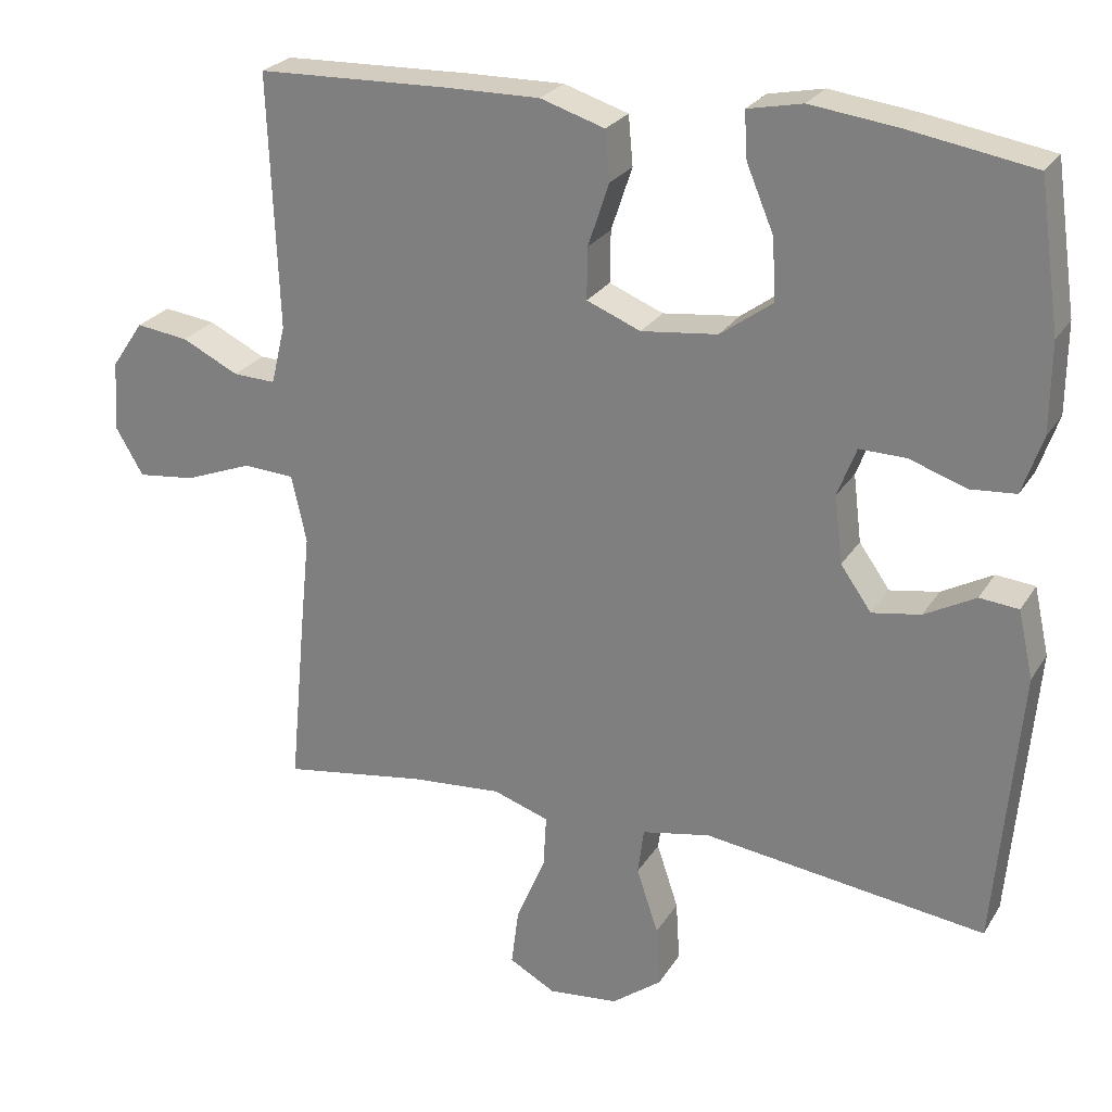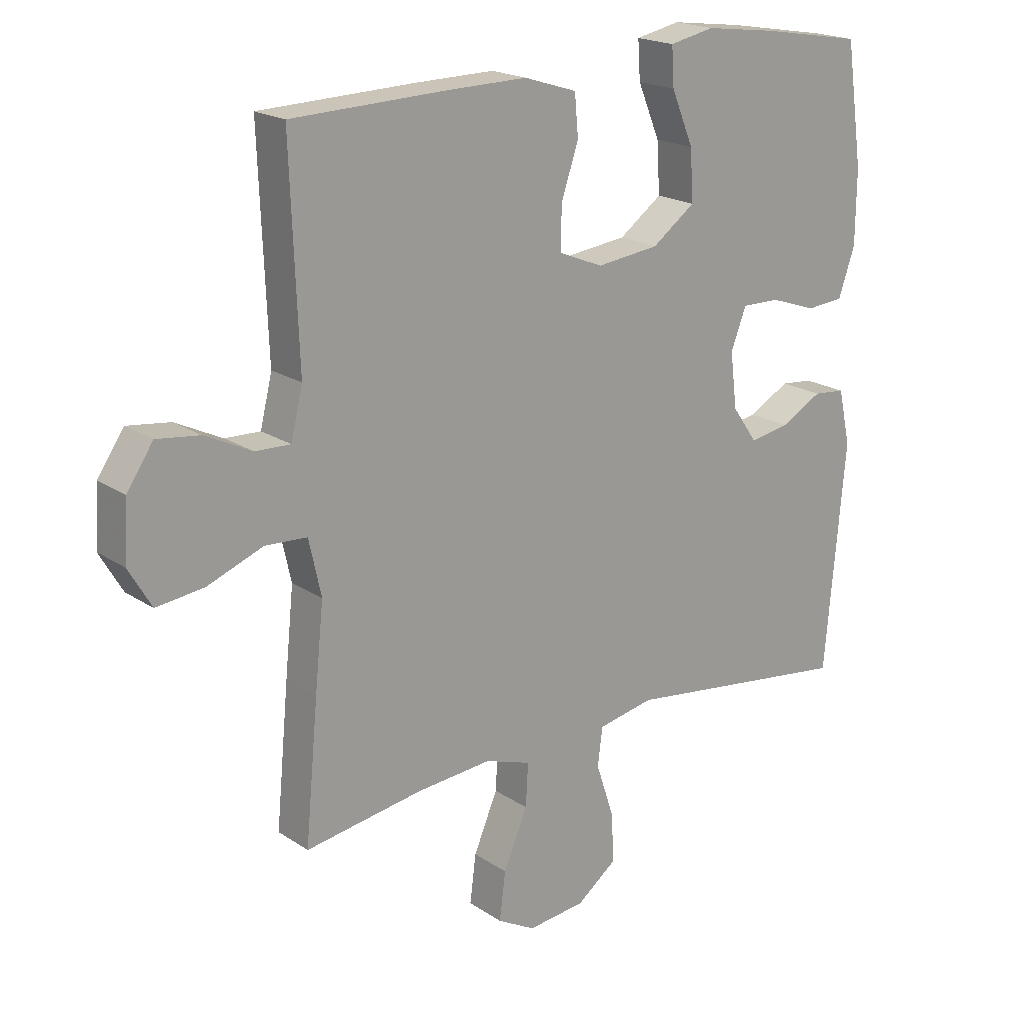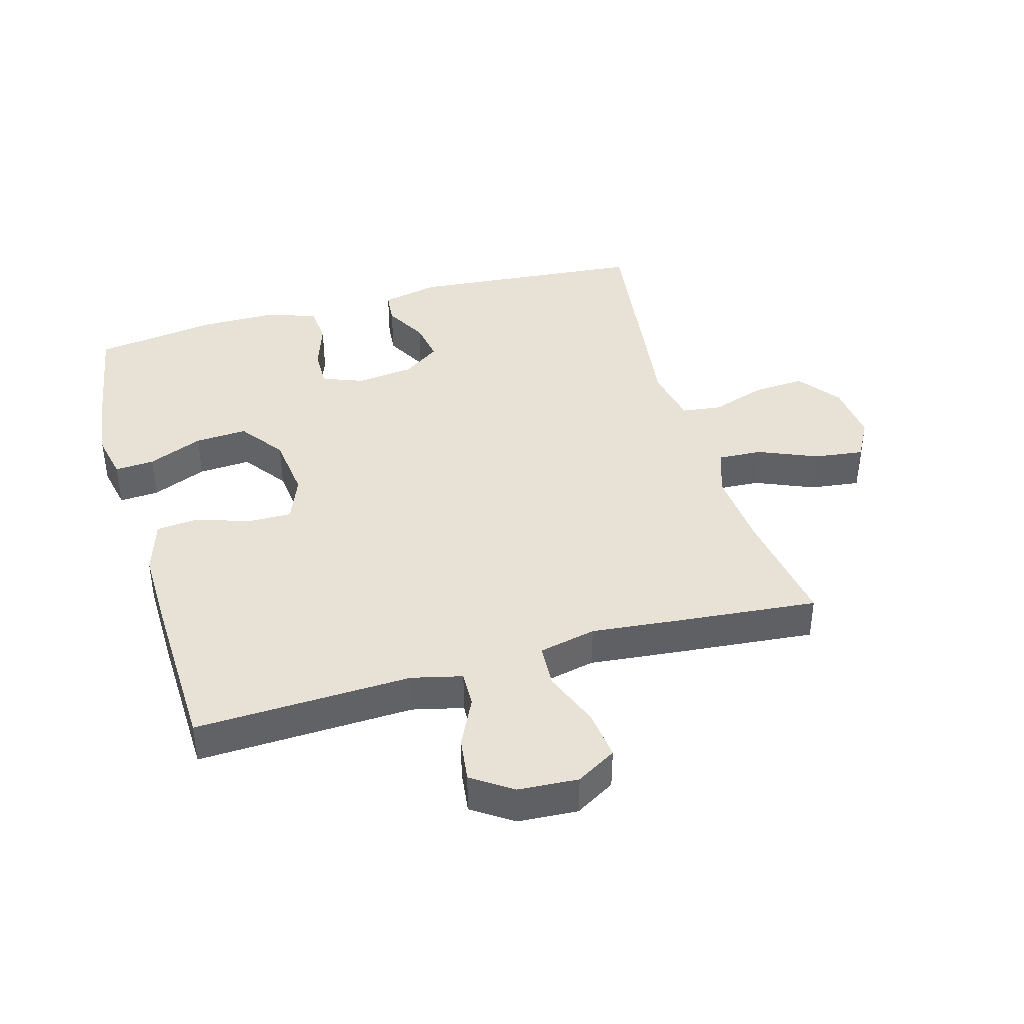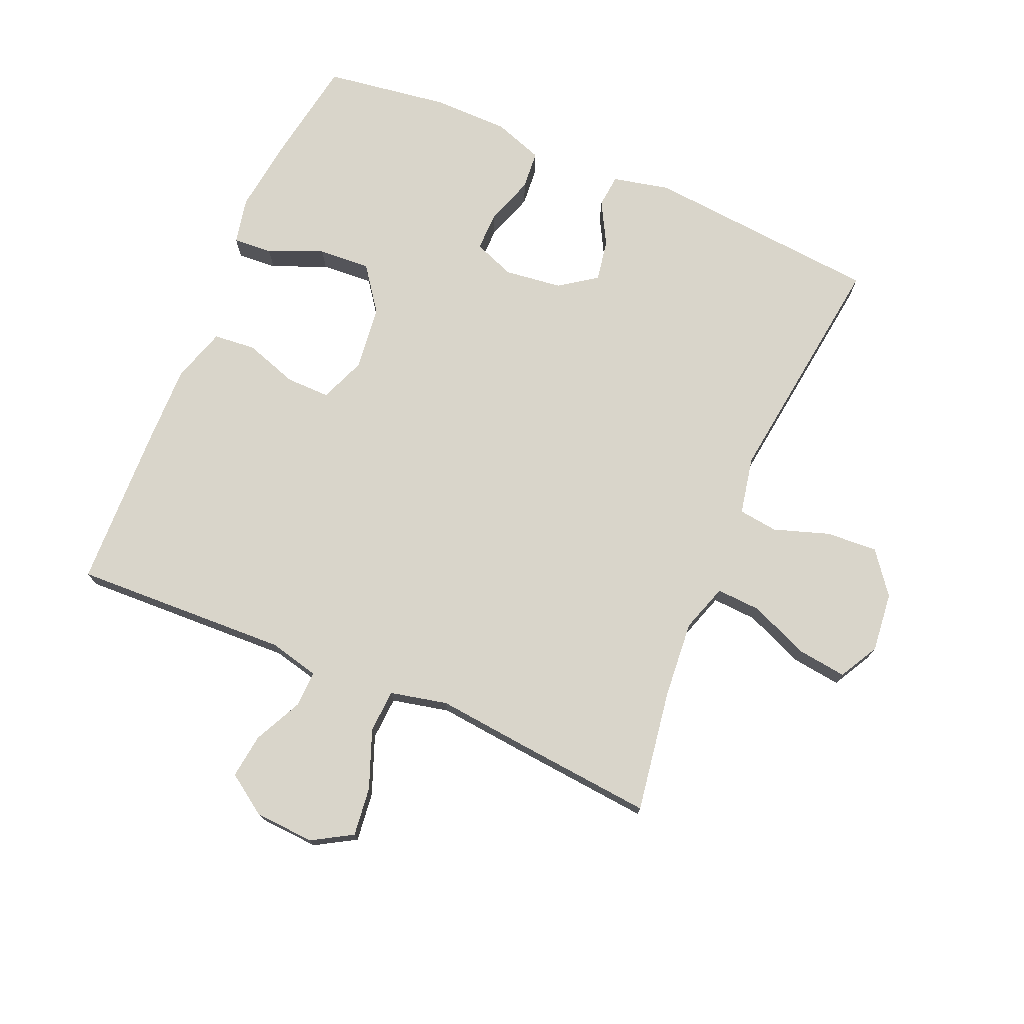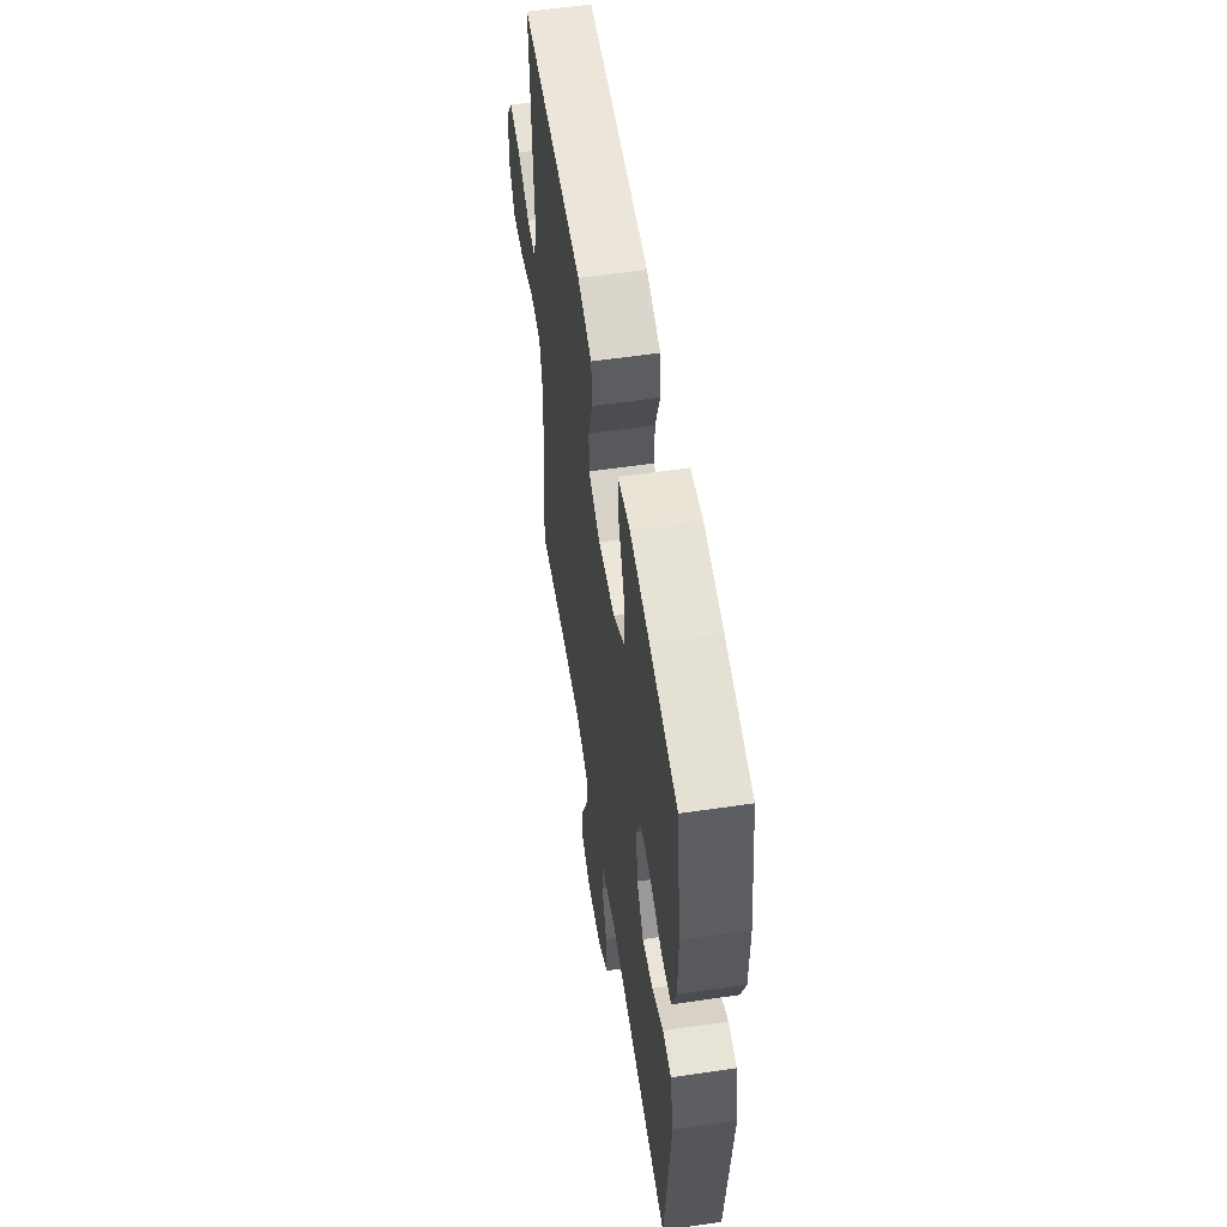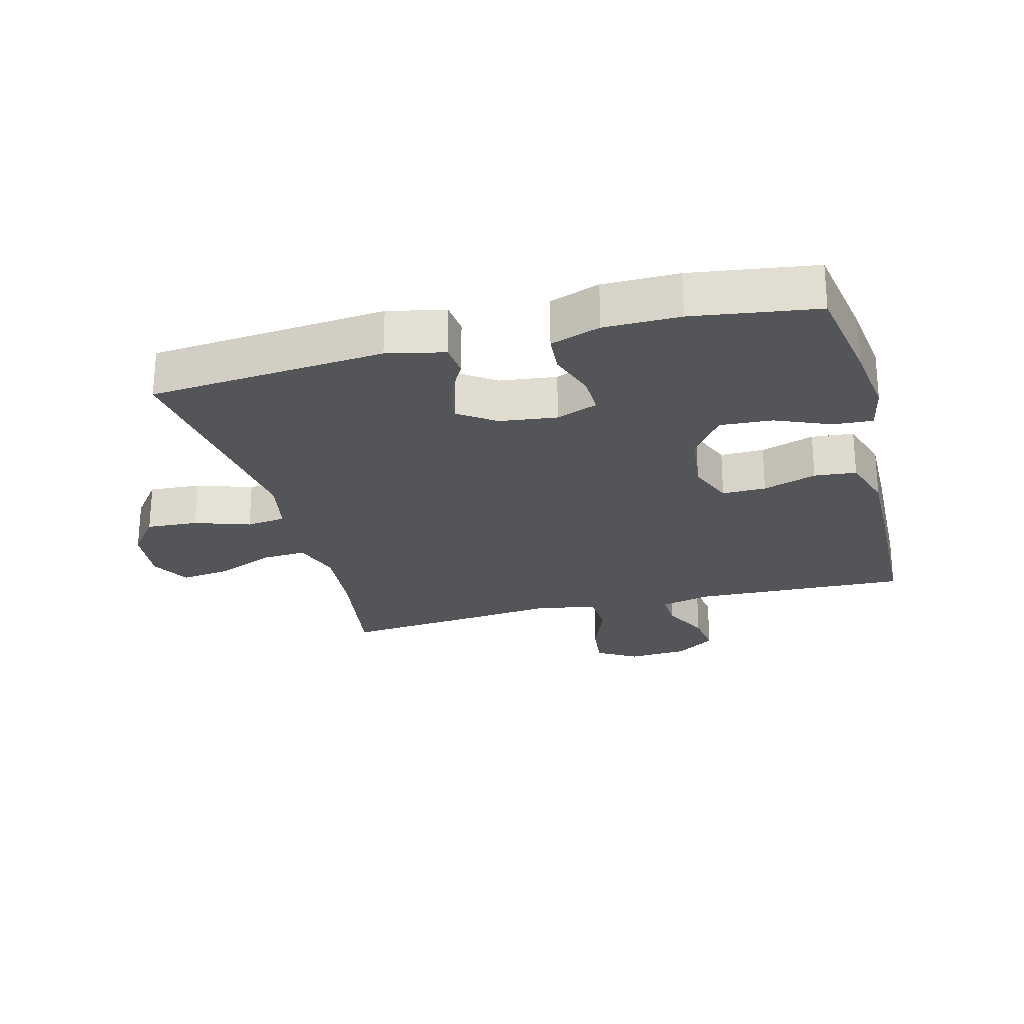
<metadata>
{"format":"obj","ext":"obj","renderer":"f3d","projection":"perspective","resolution":1024,"background":"white","views":[{"elev":25.2,"azim":-155.2,"up":"+Z"},{"elev":19.5,"azim":140.8,"up":"+Z"},{"elev":40.5,"azim":74.1,"up":"+Y"},{"elev":74.5,"azim":113.1,"up":"+Y"},{"elev":56.9,"azim":-98.7,"up":"+Z"},{"elev":-24.7,"azim":-75.4,"up":"+Y"}]}
</metadata>
<code>
v 0.5 0.07 0.5
v 0.487 0.07 0.161
v 0.506 0.07 0.082
v 0.563 0.07 0.084
v 0.639 0.07 0.121
v 0.709 0.07 0.13
v 0.752 0.07 0.067
v 0.758 0.07 -0.027
v 0.721 0.07 -0.09
v 0.644 0.07 -0.081
v 0.553 0.07 -0.046
v 0.485 0.07 -0.05
v 0.465 0.07 -0.14
v 0.479 0.07 -0.277
v 0.5 0.07 -0.5
v 0.308 0.07 -0.47
v 0.186 0.07 -0.46
v 0.111 0.07 -0.485
v 0.115 0.07 -0.555
v 0.154 0.07 -0.647
v 0.164 0.07 -0.725
v 0.102 0.07 -0.759
v 0.008 0.07 -0.749
v -0.058 0.07 -0.699
v -0.053 0.07 -0.618
v -0.024 0.07 -0.531
v -0.032 0.07 -0.469
v -0.123 0.07 -0.451
v -0.5 0.07 -0.5
v -0.533 0.07 -0.13
v -0.513 0.07 -0.04
v -0.461 0.07 -0.035
v -0.393 0.07 -0.072
v -0.328 0.07 -0.083
v -0.287 0.07 -0.025
v -0.276 0.07 0.065
v -0.301 0.07 0.13
v -0.363 0.07 0.129
v -0.439 0.07 0.103
v -0.5 0.07 0.108
v -0.527 0.07 0.186
v -0.528 0.07 0.305
v -0.5 0.07 0.5
v -0.334 0.07 0.528
v -0.217 0.07 0.543
v -0.144 0.07 0.528
v -0.148 0.07 0.466
v -0.184 0.07 0.38
v -0.189 0.07 0.298
v -0.119 0.07 0.247
v -0.017 0.07 0.235
v 0.055 0.07 0.264
v 0.054 0.07 0.333
v 0.026 0.07 0.417
v 0.032 0.07 0.483
v 0.118 0.07 0.51
v 0.249 0.07 0.508
v 0.5 0 0.5
v 0.487 0 0.161
v 0.506 0 0.082
v 0.563 0 0.084
v 0.639 0 0.121
v 0.709 0 0.13
v 0.752 0 0.067
v 0.758 0 -0.027
v 0.721 0 -0.09
v 0.644 0 -0.081
v 0.553 0 -0.046
v 0.485 0 -0.05
v 0.465 0 -0.14
v 0.479 0 -0.277
v 0.5 0 -0.5
v 0.308 0 -0.47
v 0.186 0 -0.46
v 0.111 0 -0.485
v 0.115 0 -0.555
v 0.154 0 -0.647
v 0.164 0 -0.725
v 0.102 0 -0.759
v 0.008 0 -0.749
v -0.058 0 -0.699
v -0.053 0 -0.618
v -0.024 0 -0.531
v -0.032 0 -0.469
v -0.123 0 -0.451
v -0.5 0 -0.5
v -0.533 0 -0.13
v -0.513 0 -0.04
v -0.461 0 -0.035
v -0.393 0 -0.072
v -0.328 0 -0.083
v -0.287 0 -0.025
v -0.276 0 0.065
v -0.301 0 0.13
v -0.363 0 0.129
v -0.439 0 0.103
v -0.5 0 0.108
v -0.527 0 0.186
v -0.528 0 0.305
v -0.5 0 0.5
v -0.334 0 0.528
v -0.217 0 0.543
v -0.144 0 0.528
v -0.148 0 0.466
v -0.184 0 0.38
v -0.189 0 0.298
v -0.119 0 0.247
v -0.017 0 0.235
v 0.055 0 0.264
v 0.054 0 0.333
v 0.026 0 0.417
v 0.032 0 0.483
v 0.118 0 0.51
v 0.249 0 0.508
f 57 1 2
f 56 57 2
f 55 56 2
f 54 55 2
f 53 54 2
f 52 53 2 3
f 51 52 3
f 50 51 3
f 46 47 48
f 45 46 48
f 44 45 48
f 43 44 48
f 42 43 48
f 41 42 48
f 40 41 48
f 39 40 48
f 38 39 48
f 37 38 48 49
f 36 37 49 50
f 31 32 33
f 30 31 33
f 29 30 33
f 28 29 33
f 27 28 33 34
f 24 25 26
f 23 24 26
f 22 23 26
f 21 22 26
f 20 21 26
f 19 20 26
f 18 19 26 27
f 27 34 35
f 18 27 35
f 17 18 35
f 13 14 15 16
f 36 50 3
f 35 36 3
f 17 35 3
f 16 17 3
f 13 16 3
f 12 13 3
f 9 10 11
f 8 9 11
f 7 8 11
f 6 7 11
f 5 6 11
f 4 5 11
f 3 4 11 12
f 59 58 114
f 59 114 113
f 59 113 112
f 59 112 111
f 59 111 110
f 60 59 110 109
f 60 109 108
f 60 108 107
f 105 104 103
f 105 103 102
f 105 102 101
f 105 101 100
f 105 100 99
f 105 99 98
f 105 98 97
f 105 97 96
f 105 96 95
f 106 105 95 94
f 107 106 94 93
f 90 89 88
f 90 88 87
f 90 87 86
f 90 86 85
f 91 90 85 84
f 83 82 81
f 83 81 80
f 83 80 79
f 83 79 78
f 83 78 77
f 83 77 76
f 84 83 76 75
f 92 91 84
f 92 84 75
f 92 75 74
f 73 72 71 70
f 60 107 93
f 60 93 92
f 60 92 74
f 60 74 73
f 60 73 70
f 60 70 69
f 68 67 66
f 68 66 65
f 68 65 64
f 68 64 63
f 68 63 62
f 68 62 61
f 69 68 61 60
f 1 58 59 2
f 2 59 60 3
f 3 60 61 4
f 4 61 62 5
f 5 62 63 6
f 6 63 64 7
f 7 64 65 8
f 8 65 66 9
f 9 66 67 10
f 10 67 68 11
f 11 68 69 12
f 12 69 70 13
f 13 70 71 14
f 14 71 72 15
f 15 72 73 16
f 16 73 74 17
f 17 74 75 18
f 18 75 76 19
f 19 76 77 20
f 20 77 78 21
f 21 78 79 22
f 22 79 80 23
f 23 80 81 24
f 24 81 82 25
f 25 82 83 26
f 26 83 84 27
f 27 84 85 28
f 28 85 86 29
f 29 86 87 30
f 30 87 88 31
f 31 88 89 32
f 32 89 90 33
f 33 90 91 34
f 34 91 92 35
f 35 92 93 36
f 36 93 94 37
f 37 94 95 38
f 38 95 96 39
f 39 96 97 40
f 40 97 98 41
f 41 98 99 42
f 42 99 100 43
f 43 100 101 44
f 44 101 102 45
f 45 102 103 46
f 46 103 104 47
f 47 104 105 48
f 48 105 106 49
f 49 106 107 50
f 50 107 108 51
f 51 108 109 52
f 52 109 110 53
f 53 110 111 54
f 54 111 112 55
f 55 112 113 56
f 56 113 114 57
f 57 114 58 1

</code>
